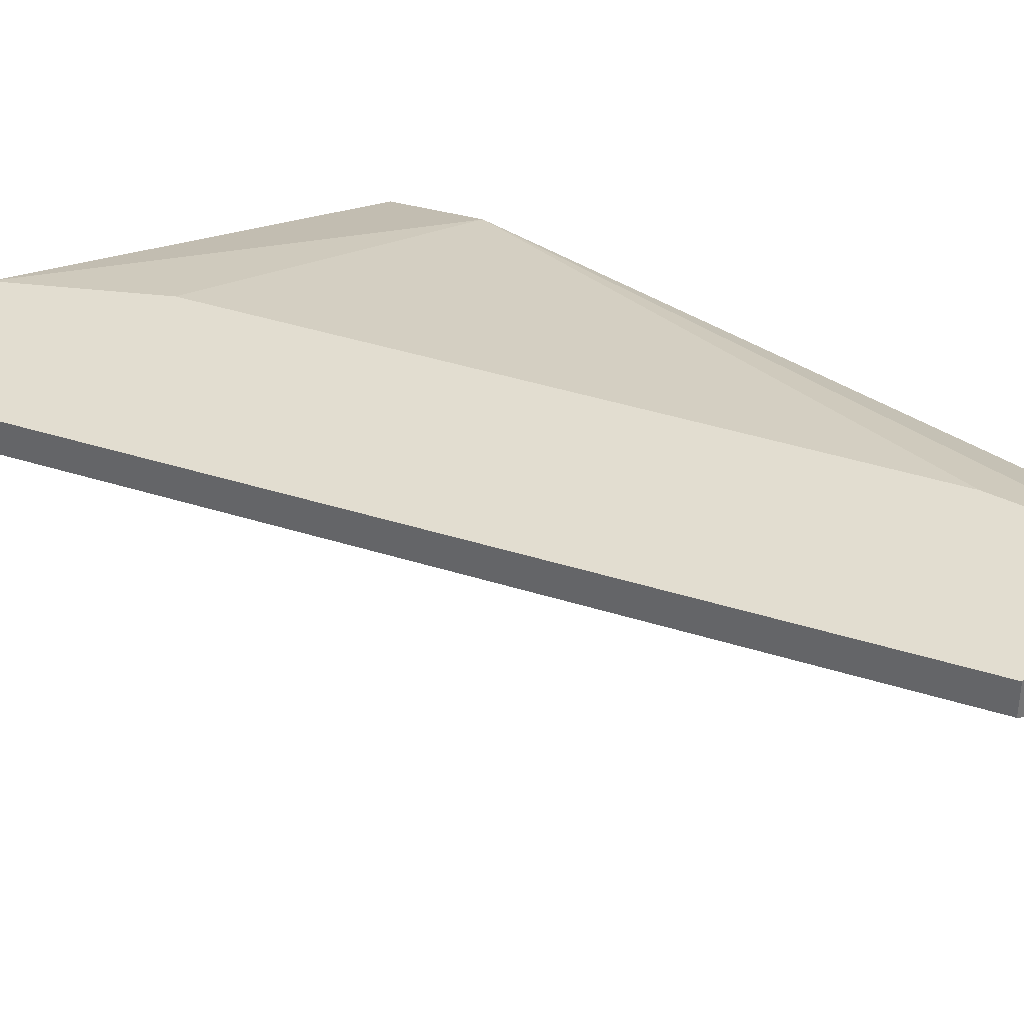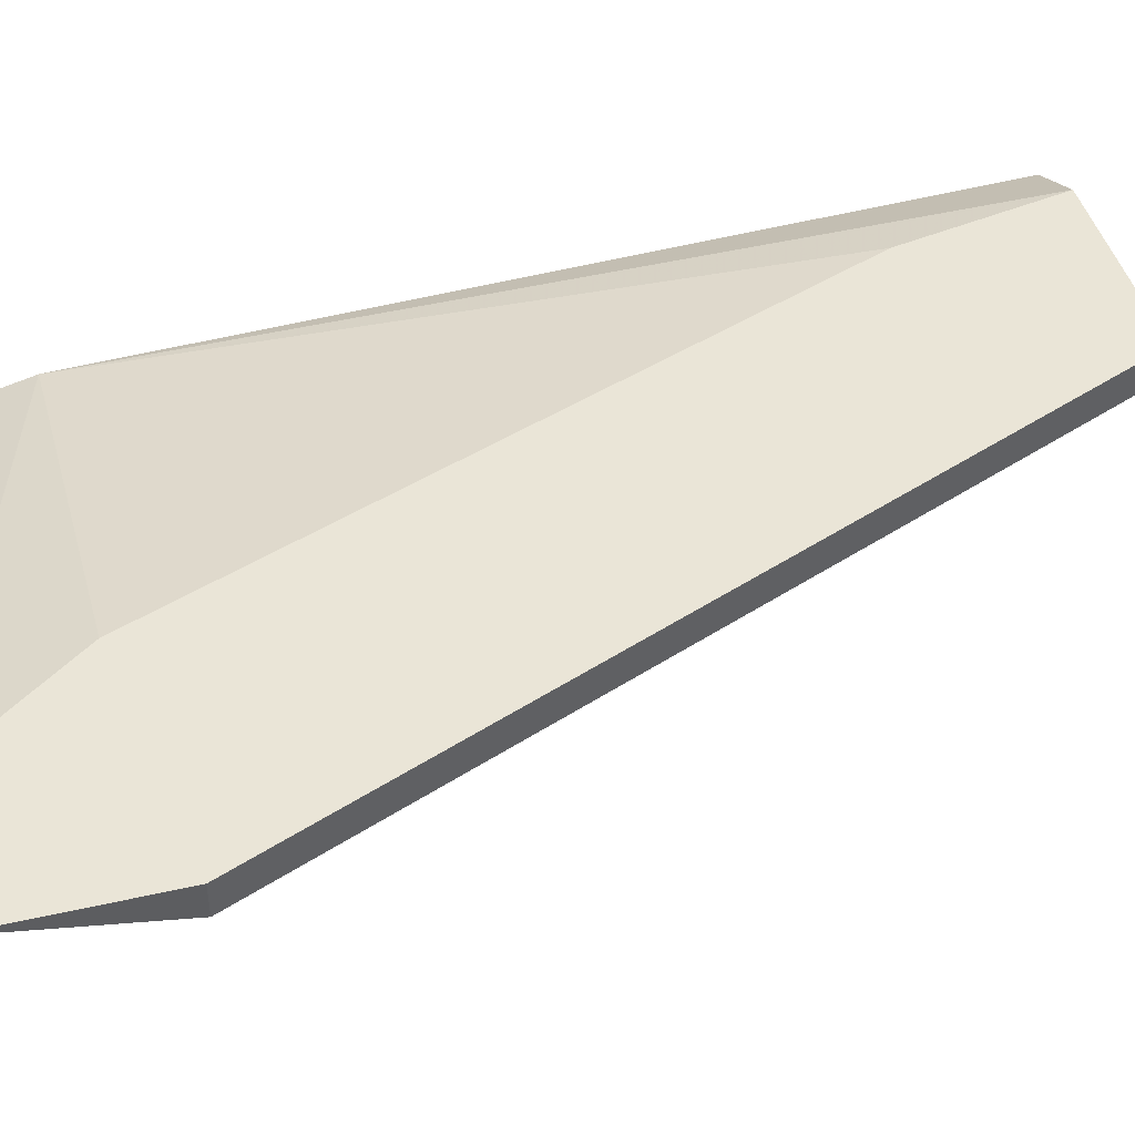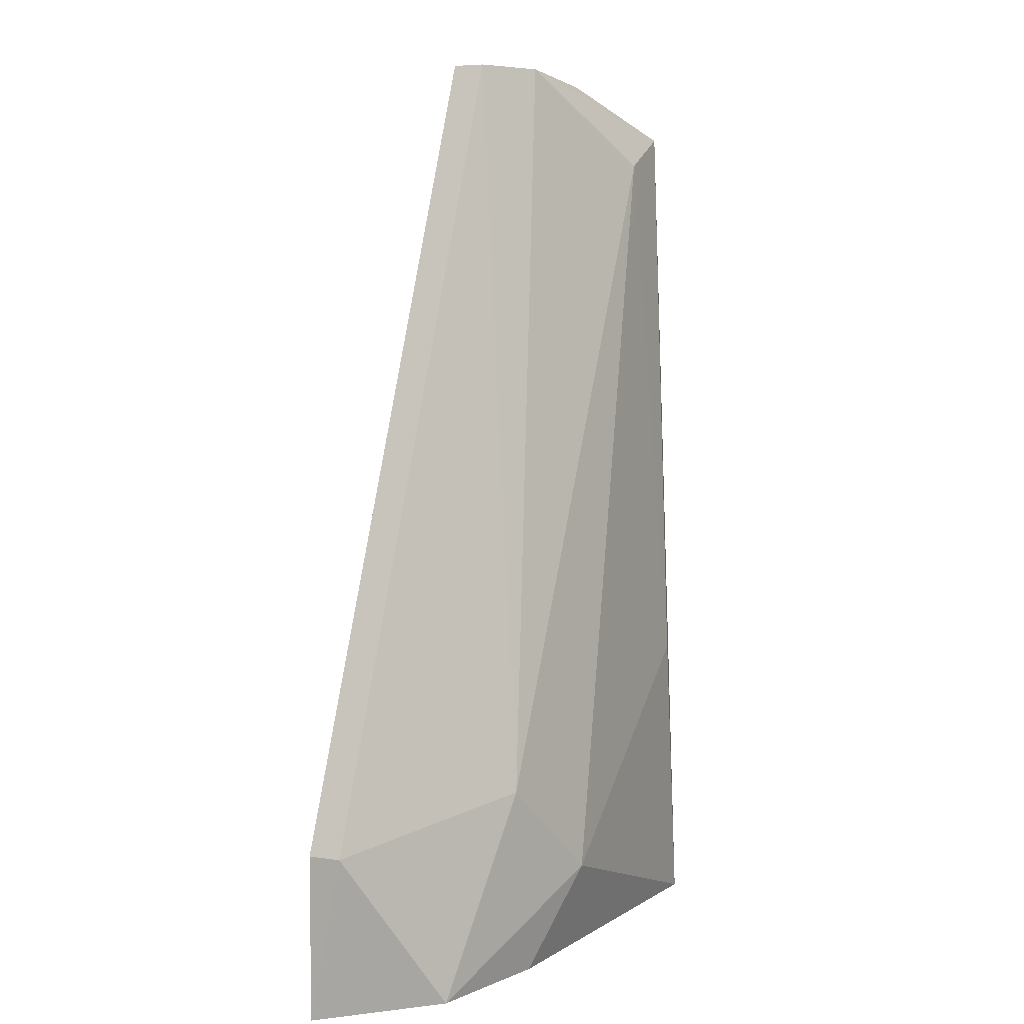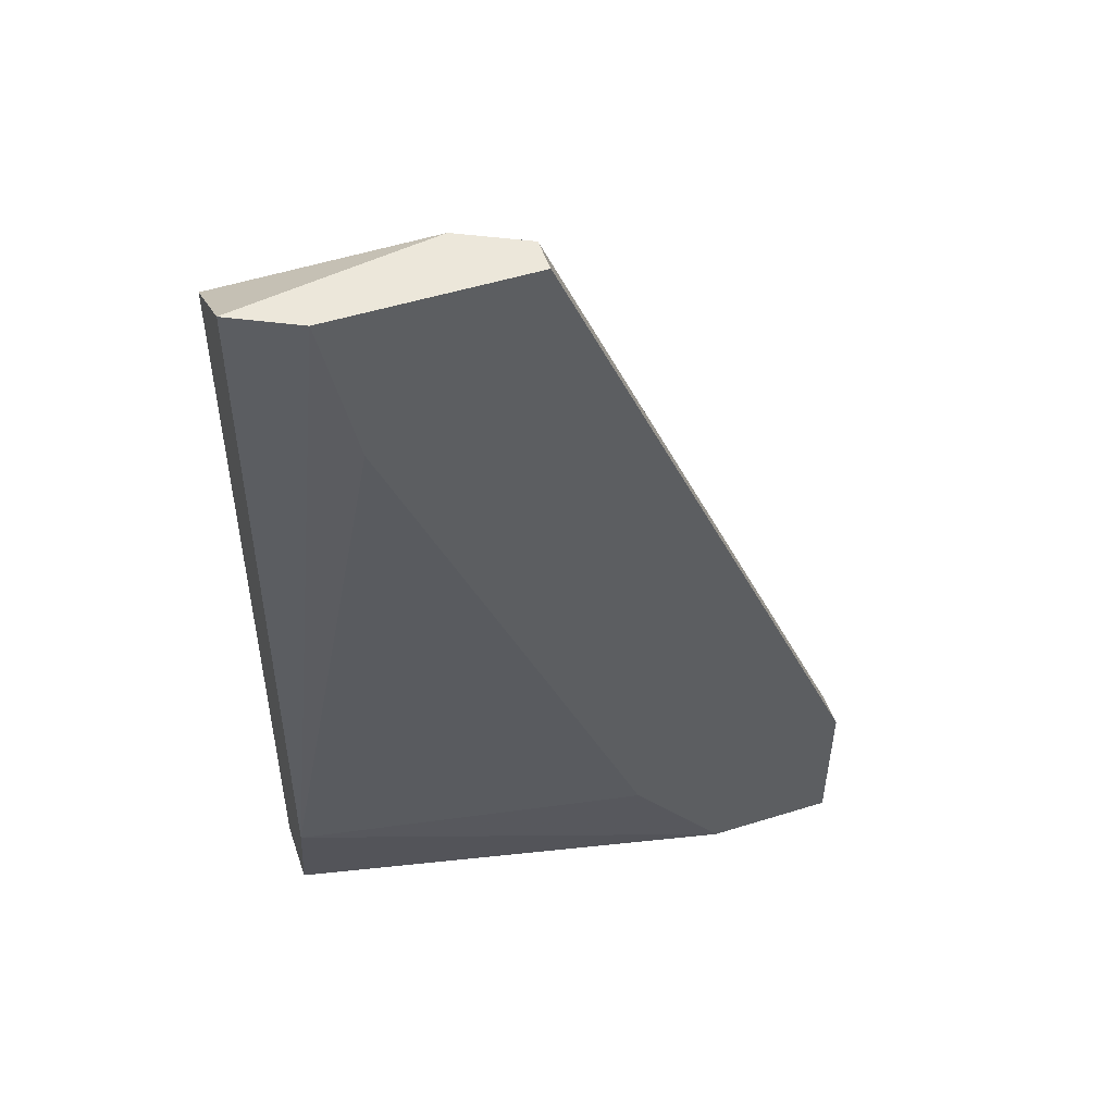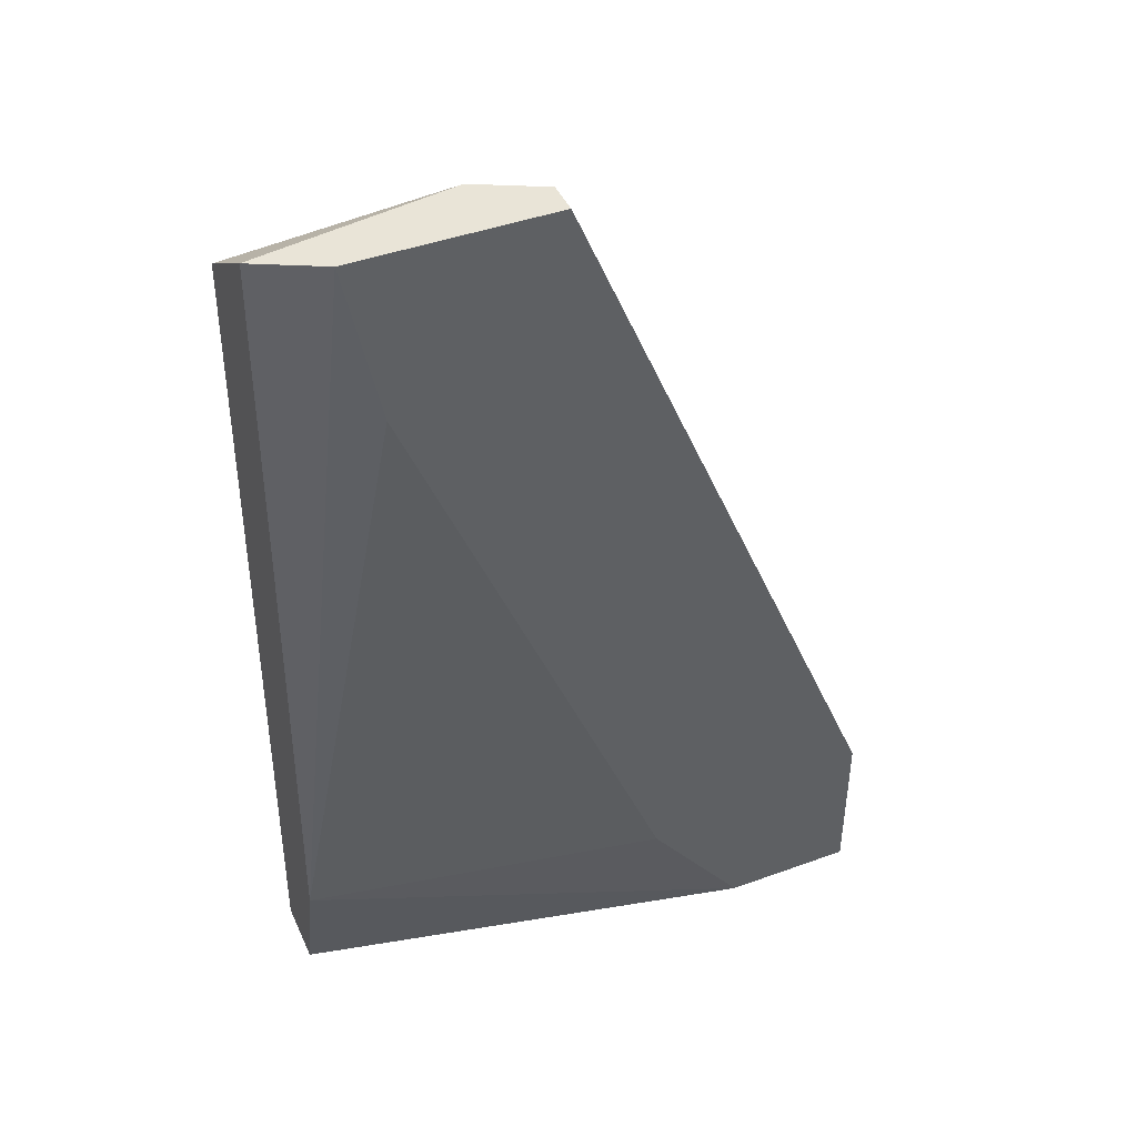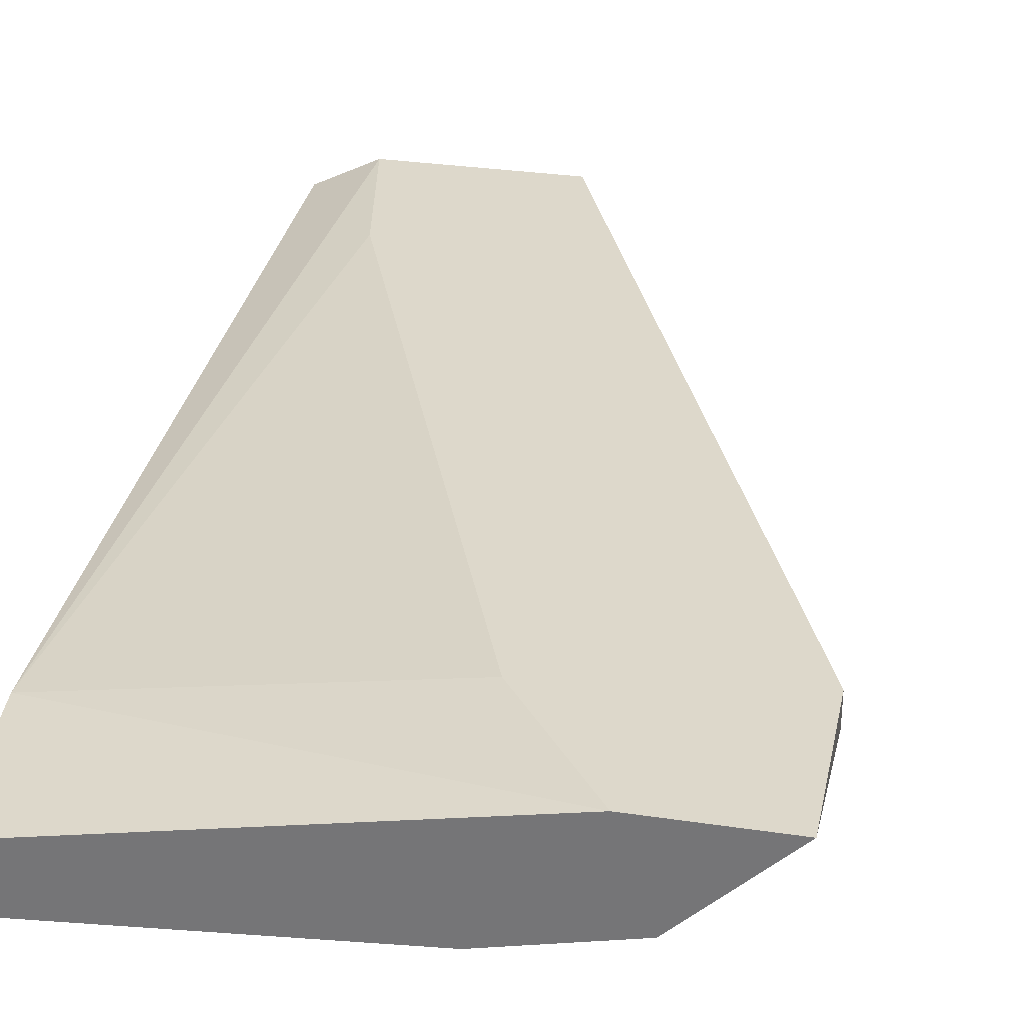
<metadata>
{"format":"obj","ext":"obj","renderer":"f3d","projection":"perspective","resolution":1024,"background":"white","views":[{"elev":35.4,"azim":-44.1,"up":"+Y"},{"elev":44.4,"azim":-104.9,"up":"+Y"},{"elev":5.9,"azim":-65.7,"up":"+Z"},{"elev":51.4,"azim":161.3,"up":"+Z"},{"elev":43.5,"azim":156.8,"up":"+Z"},{"elev":31.4,"azim":-168.1,"up":"+Y"}]}
</metadata>
<code>
v 0.006636 -0.05157 -0.06821
v 0.006636 -0.05033 -0.03474
v 0.006636 -0.04661 -0.03226
v 0.006636 -0.04785 -0.06325
v 0.006636 -0.04909 -0.06821
v -0.00824 -0.05033 -0.06077
v -0.000808 -0.04785 -0.03226
v -0.01568 -0.04537 -0.06201
v -0.01568 -0.04537 -0.06821
v -0.01568 -0.04661 -0.06201
v 0.005393 -0.05157 -0.05705
v 0.004154 -0.05033 -0.03598
v 0.004154 -0.04537 -0.03226
v 0.002915 -0.04537 -0.03846
v -0.01072 -0.04537 -0.06821
v -0.003285 -0.04537 -0.03226
v -0.003285 -0.04661 -0.03226
v -0.004524 -0.05157 -0.06449
v -0.007002 -0.05033 -0.06821
v -0.007002 -0.04537 -0.06325
v -0.01196 -0.04909 -0.06821
f 4 20 14
f 5 19 9
f 3 13 17
f 5 3 1
f 19 5 1
f 9 13 20
f 6 17 10
f 19 1 18
f 12 6 18
f 13 3 4
f 3 5 4
f 13 9 16
f 17 13 16
f 10 17 16
f 1 3 2
f 9 19 21
f 10 9 21
f 6 10 21
f 19 18 21
f 18 6 21
f 18 1 11
f 12 18 11
f 2 12 11
f 1 2 11
f 5 9 15
f 9 20 15
f 4 5 15
f 20 4 15
f 3 17 7
f 6 12 7
f 17 6 7
f 12 2 7
f 2 3 7
f 9 10 8
f 16 9 8
f 10 16 8
f 20 13 14
f 13 4 14

</code>
